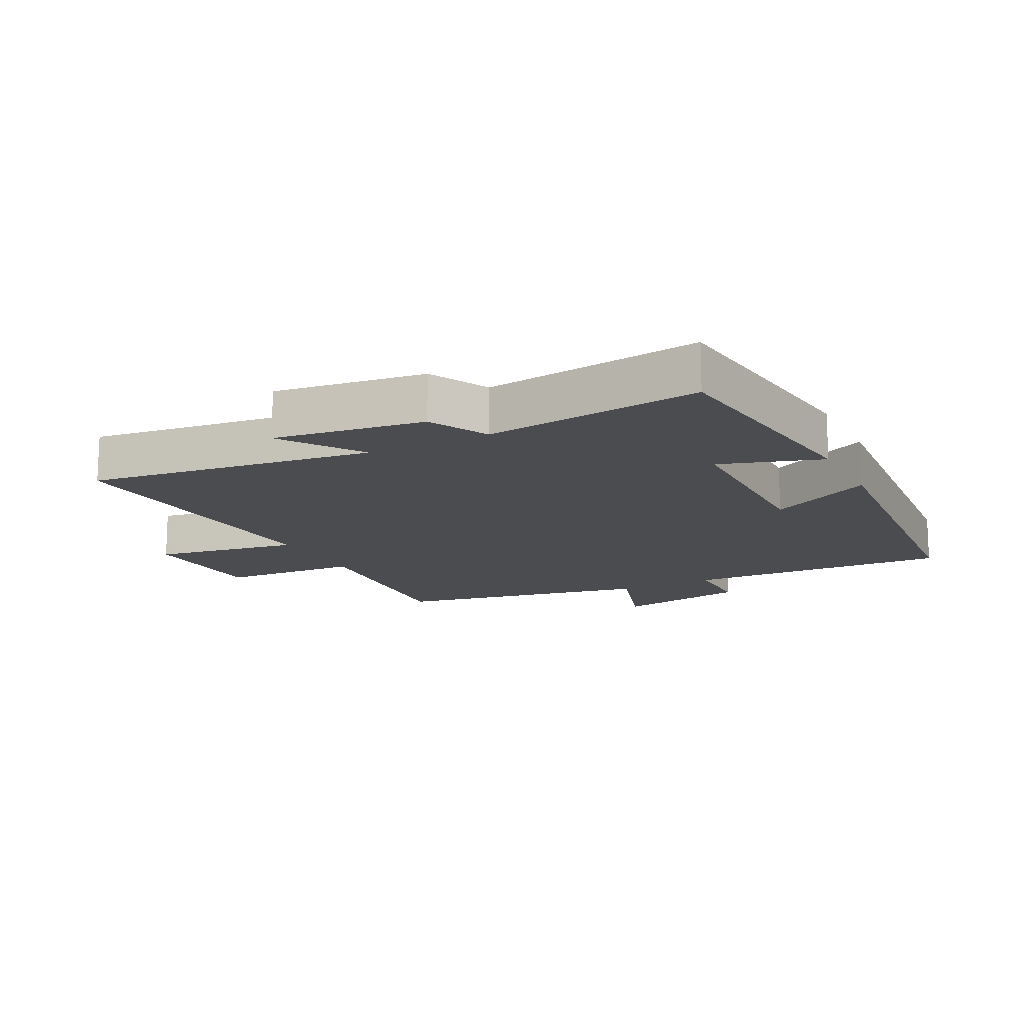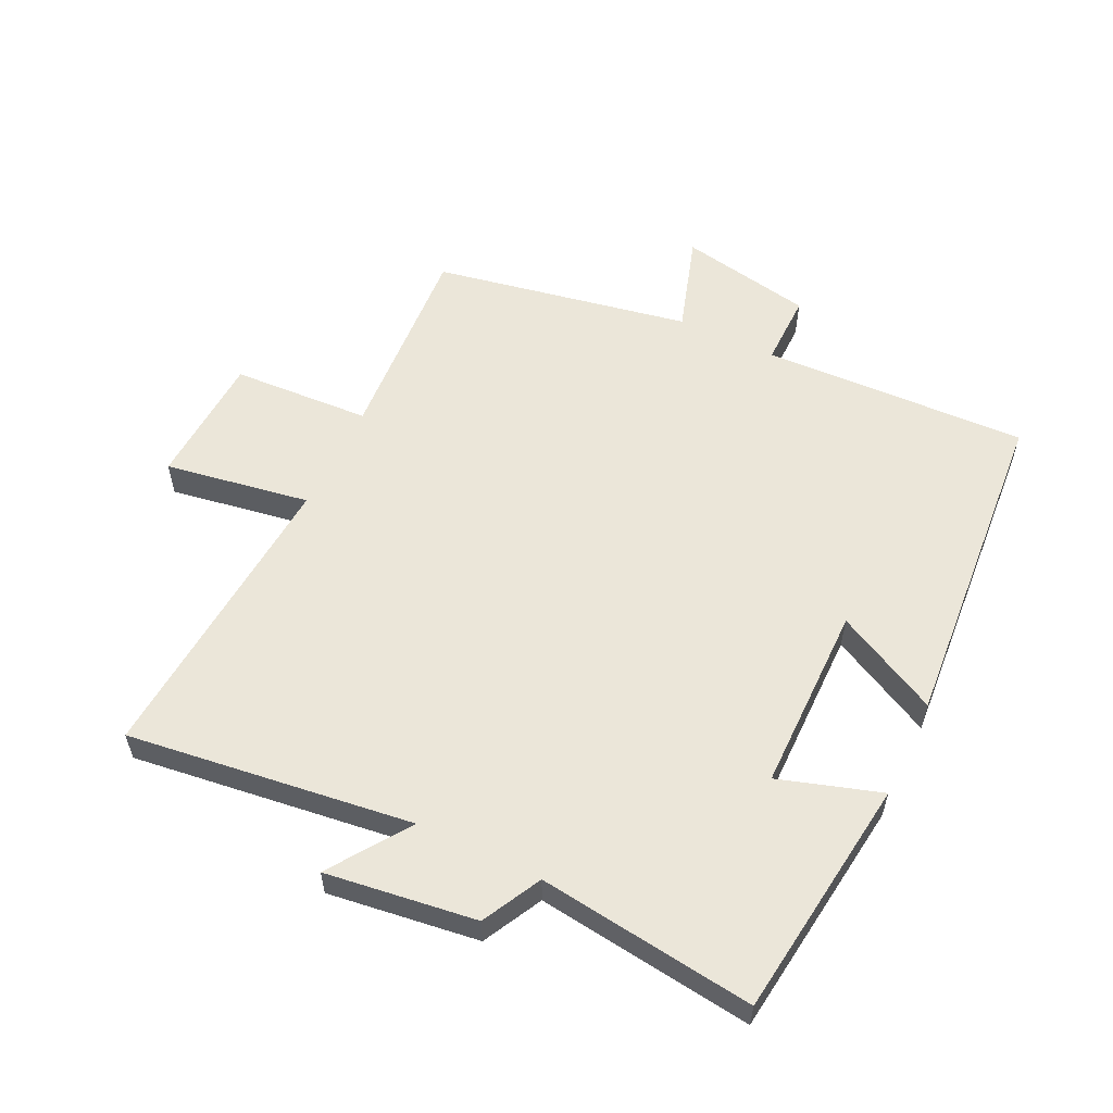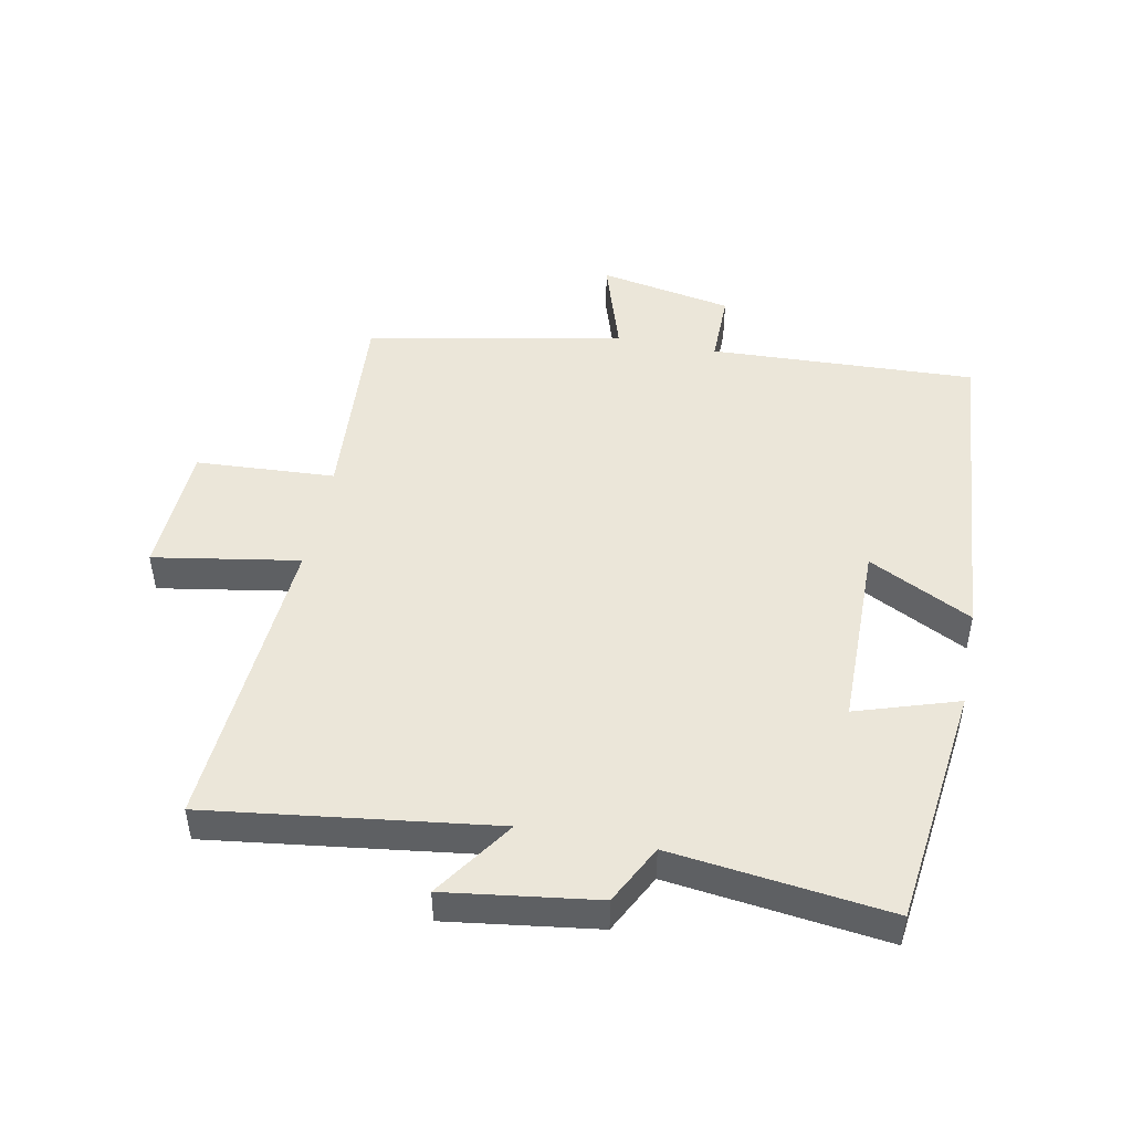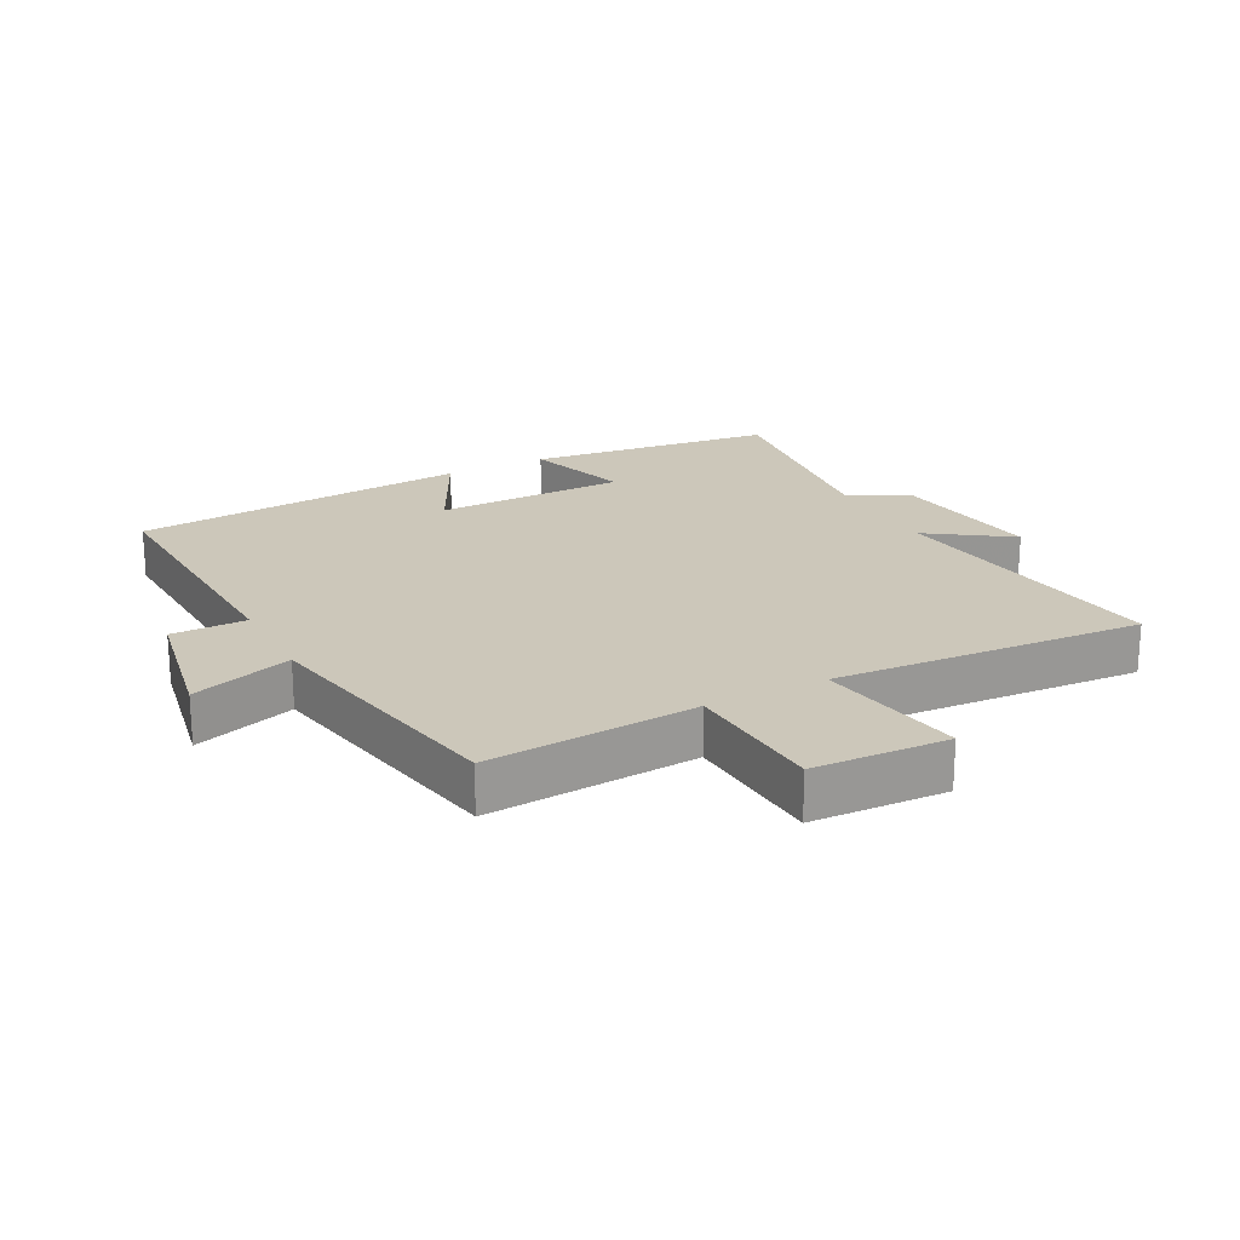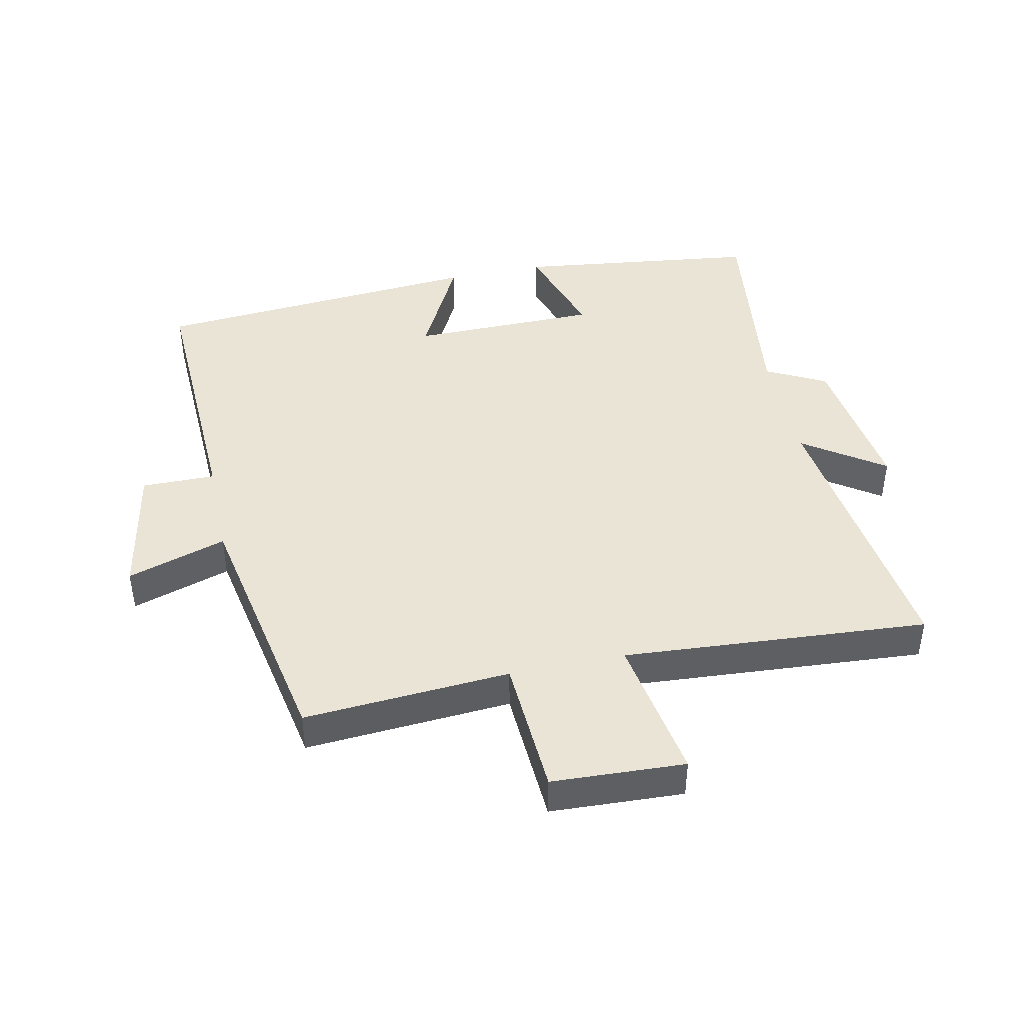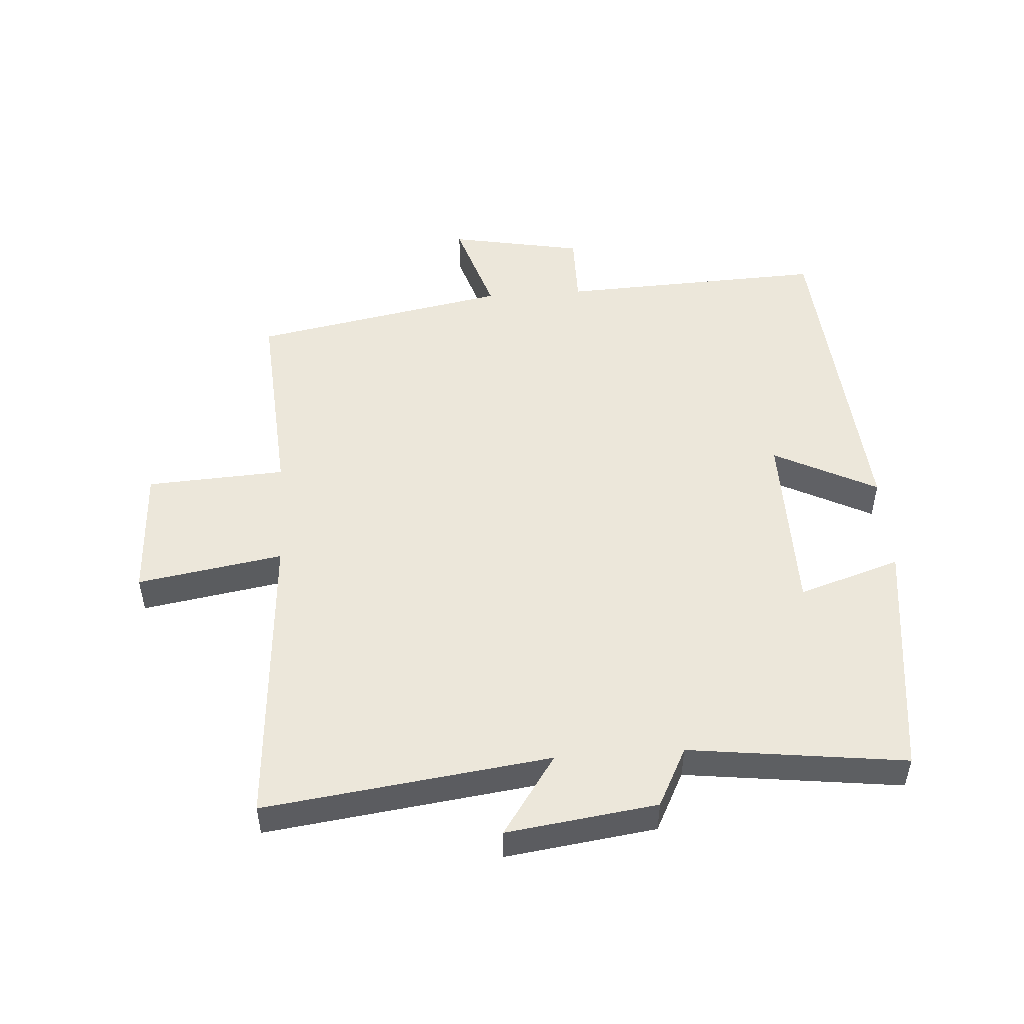
<metadata>
{"format":"obj","ext":"obj","renderer":"f3d","projection":"perspective","resolution":1024,"background":"white","views":[{"elev":-14.8,"azim":-63.0,"up":"+Y"},{"elev":56.9,"azim":-64.2,"up":"+Y"},{"elev":47.7,"azim":-79.0,"up":"+Y"},{"elev":21.4,"azim":152.2,"up":"+Y"},{"elev":43.7,"azim":168.0,"up":"+Y"},{"elev":50.3,"azim":-94.0,"up":"+Y"}]}
</metadata>
<code>
v -0.558 0.07 -0.534
v -0.5 0.07 -0.086
v -0.625 0.07 -0.172
v -0.593 0.07 0.064
v -0.5 0.07 0.112
v -0.543 0.07 0.452
v -0.163 0.07 0.5
v -0.214 0.07 0.34
v 0.08 0.07 0.338
v -0.003 0.07 0.5
v 0.517 0.07 0.459
v 0.5 0.07 0.041
v 0.615 0.07 0.042
v 0.655 0.07 -0.168
v 0.5 0.07 -0.119
v 0.424 0.07 -0.522
v 0.101 0.07 -0.5
v 0.089 0.07 -0.718
v -0.119 0.07 -0.728
v -0.081 0.07 -0.5
v -0.558 0 -0.534
v -0.5 0 -0.086
v -0.625 0 -0.172
v -0.593 0 0.064
v -0.5 0 0.112
v -0.543 0 0.452
v -0.163 0 0.5
v -0.214 0 0.34
v 0.08 0 0.338
v -0.003 0 0.5
v 0.517 0 0.459
v 0.5 0 0.041
v 0.615 0 0.042
v 0.655 0 -0.168
v 0.5 0 -0.119
v 0.424 0 -0.522
v 0.101 0 -0.5
v 0.089 0 -0.718
v -0.119 0 -0.728
v -0.081 0 -0.5
f 17 18 19 20
f 15 16 17
f 15 17 20
f 12 13 14 15
f 20 1 2
f 15 20 2
f 12 15 2
f 9 10 11 12
f 8 9 12 2
f 5 6 7 8
f 2 3 4 5
f 2 5 8
f 40 39 38 37
f 37 36 35
f 40 37 35
f 35 34 33 32
f 22 21 40
f 22 40 35
f 22 35 32
f 32 31 30 29
f 22 32 29 28
f 28 27 26 25
f 25 24 23 22
f 28 25 22
f 1 21 22 2
f 2 22 23 3
f 3 23 24 4
f 4 24 25 5
f 5 25 26 6
f 6 26 27 7
f 7 27 28 8
f 8 28 29 9
f 9 29 30 10
f 10 30 31 11
f 11 31 32 12
f 12 32 33 13
f 13 33 34 14
f 14 34 35 15
f 15 35 36 16
f 16 36 37 17
f 17 37 38 18
f 18 38 39 19
f 19 39 40 20
f 20 40 21 1

</code>
